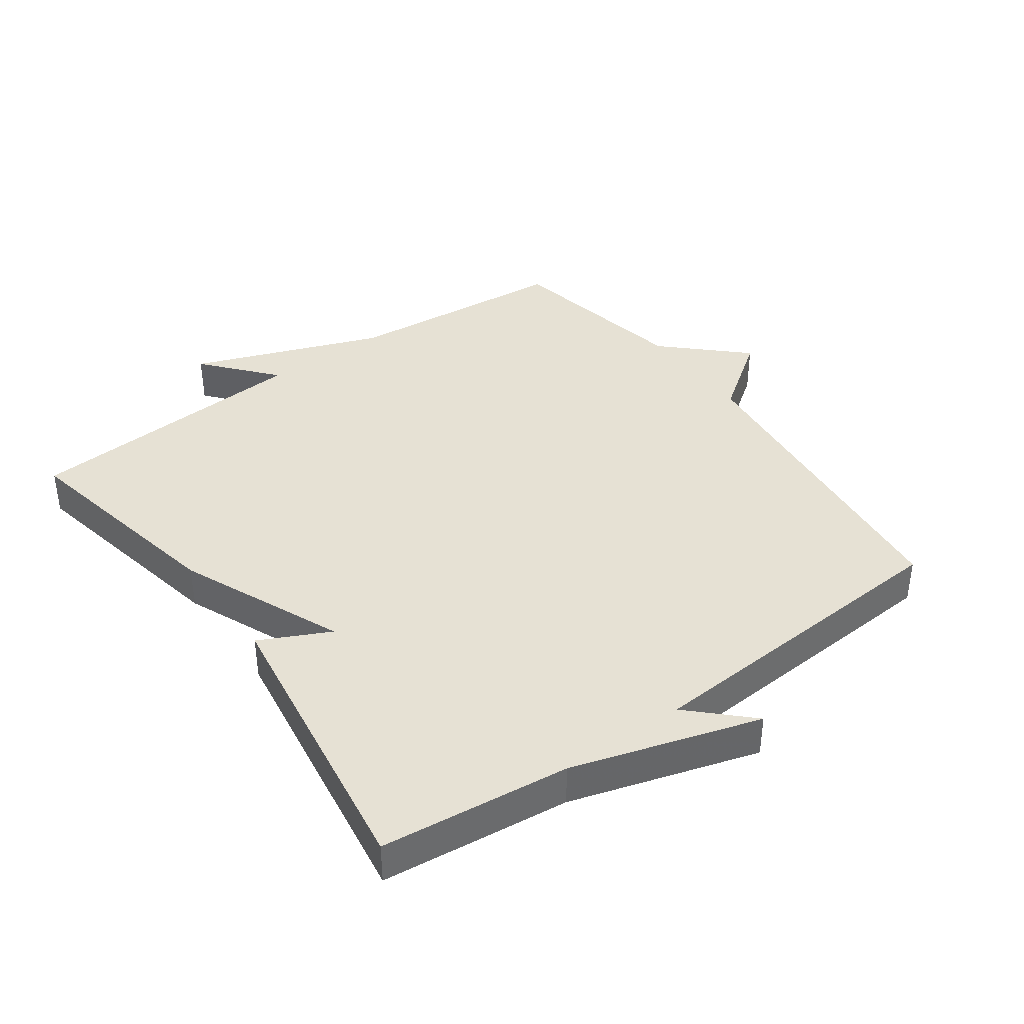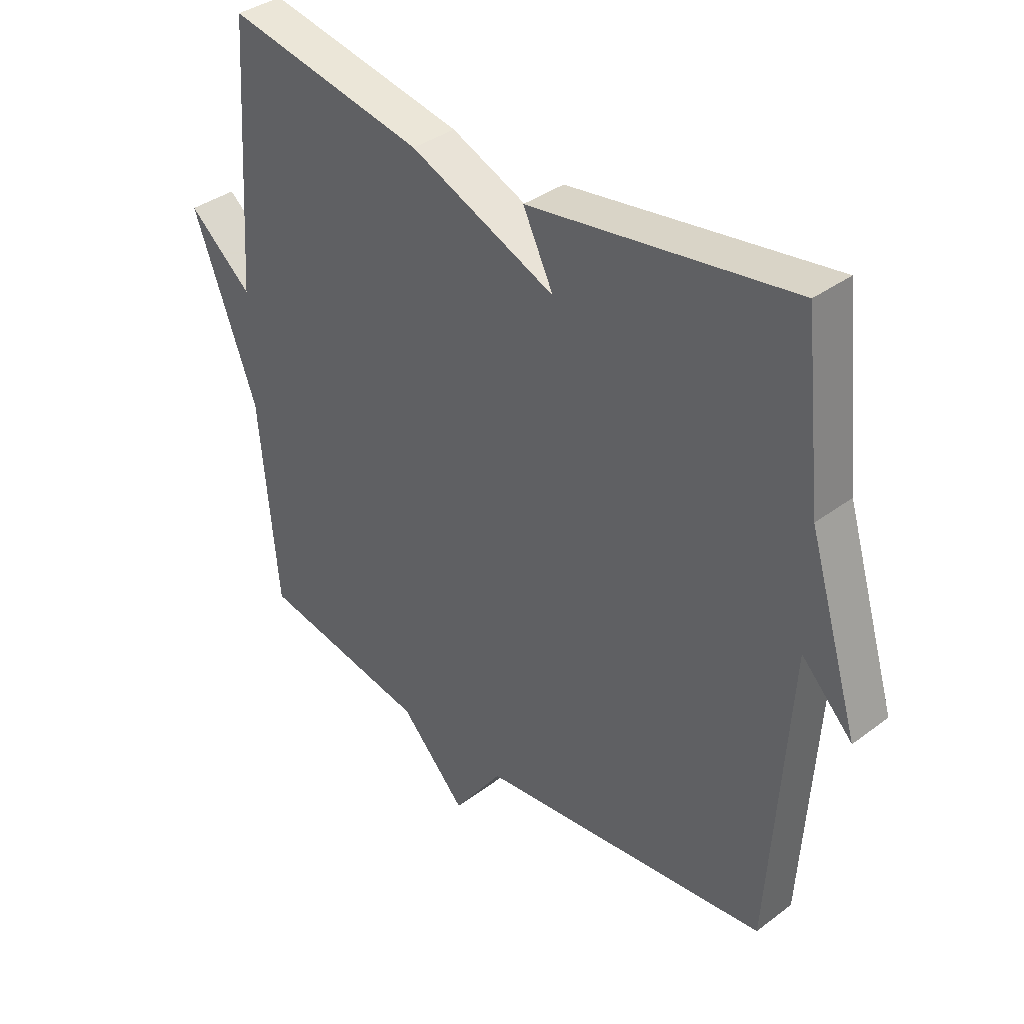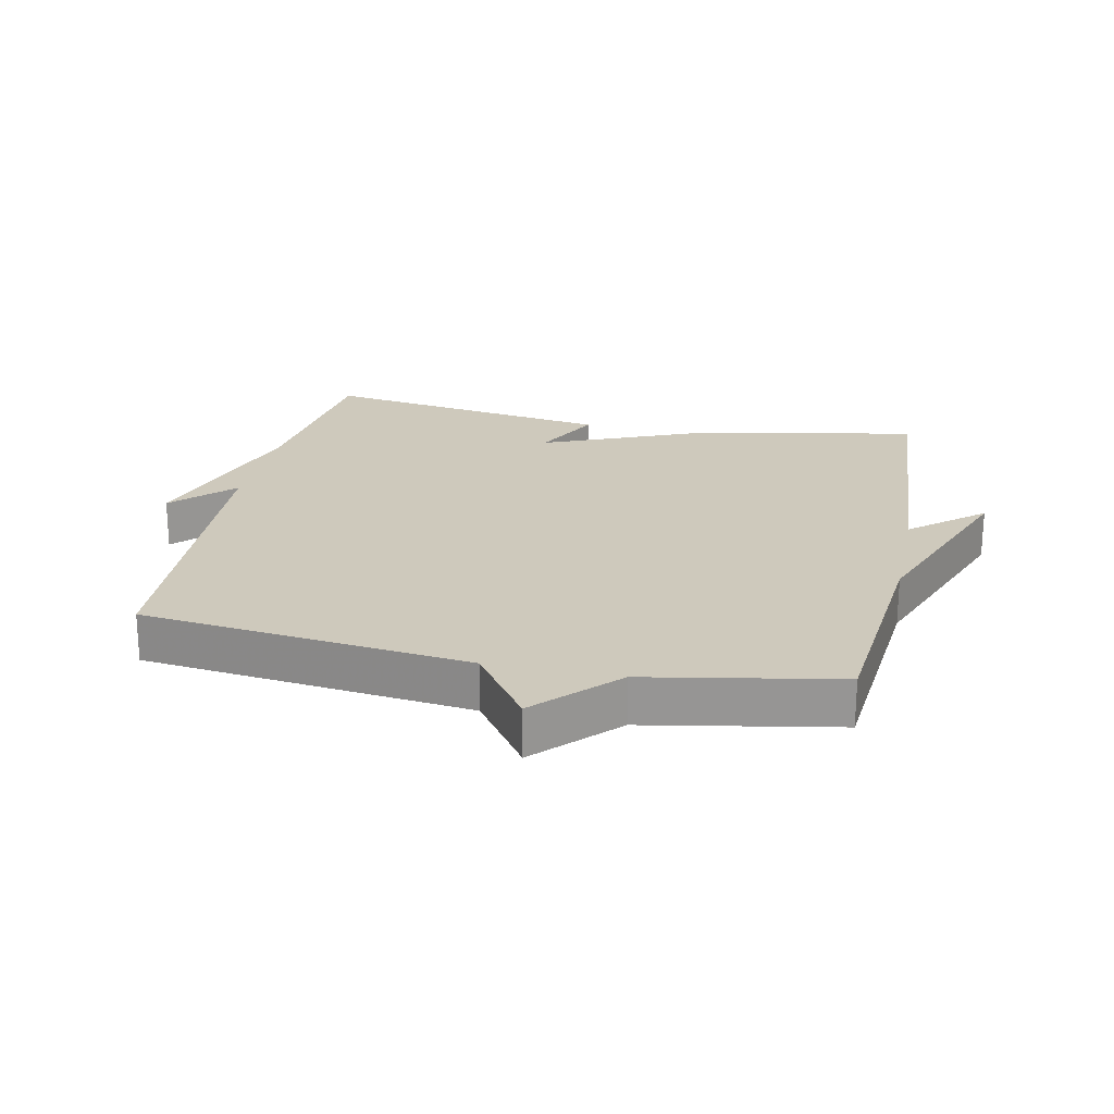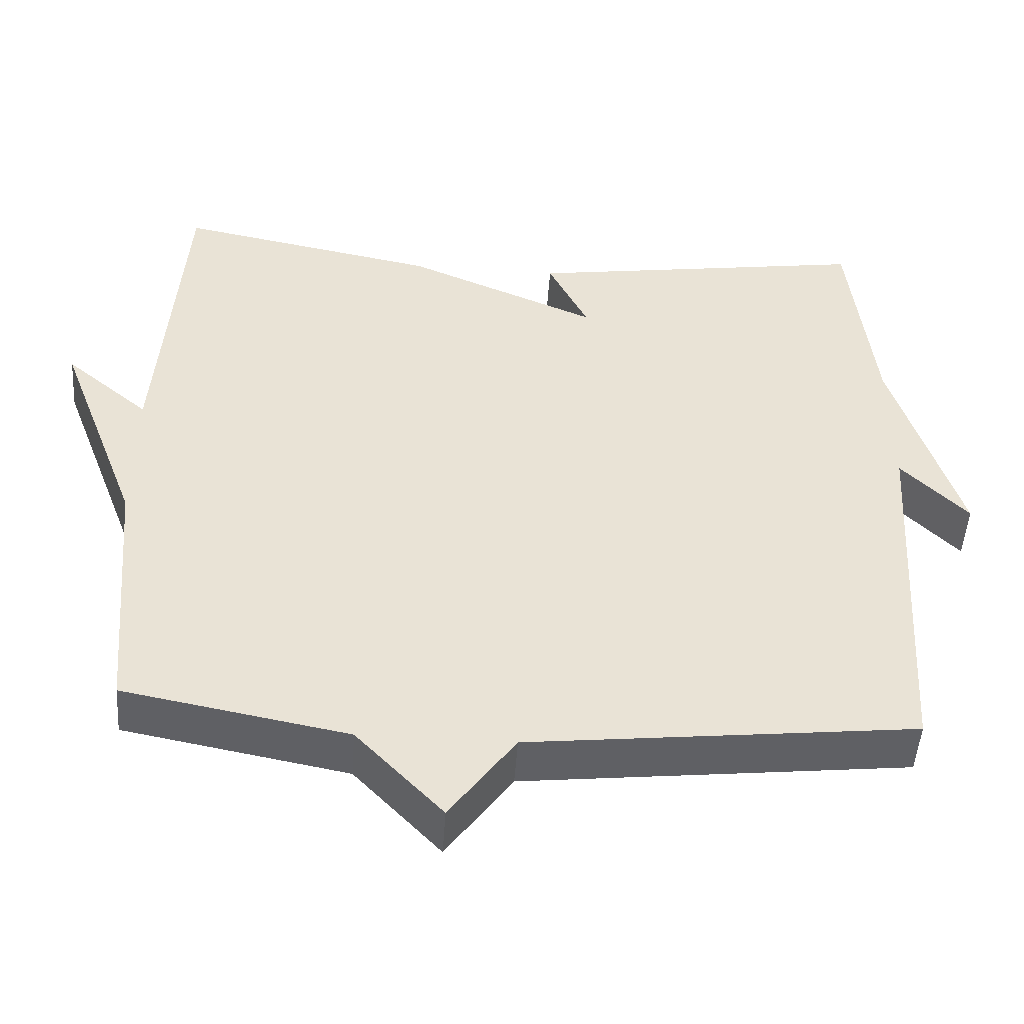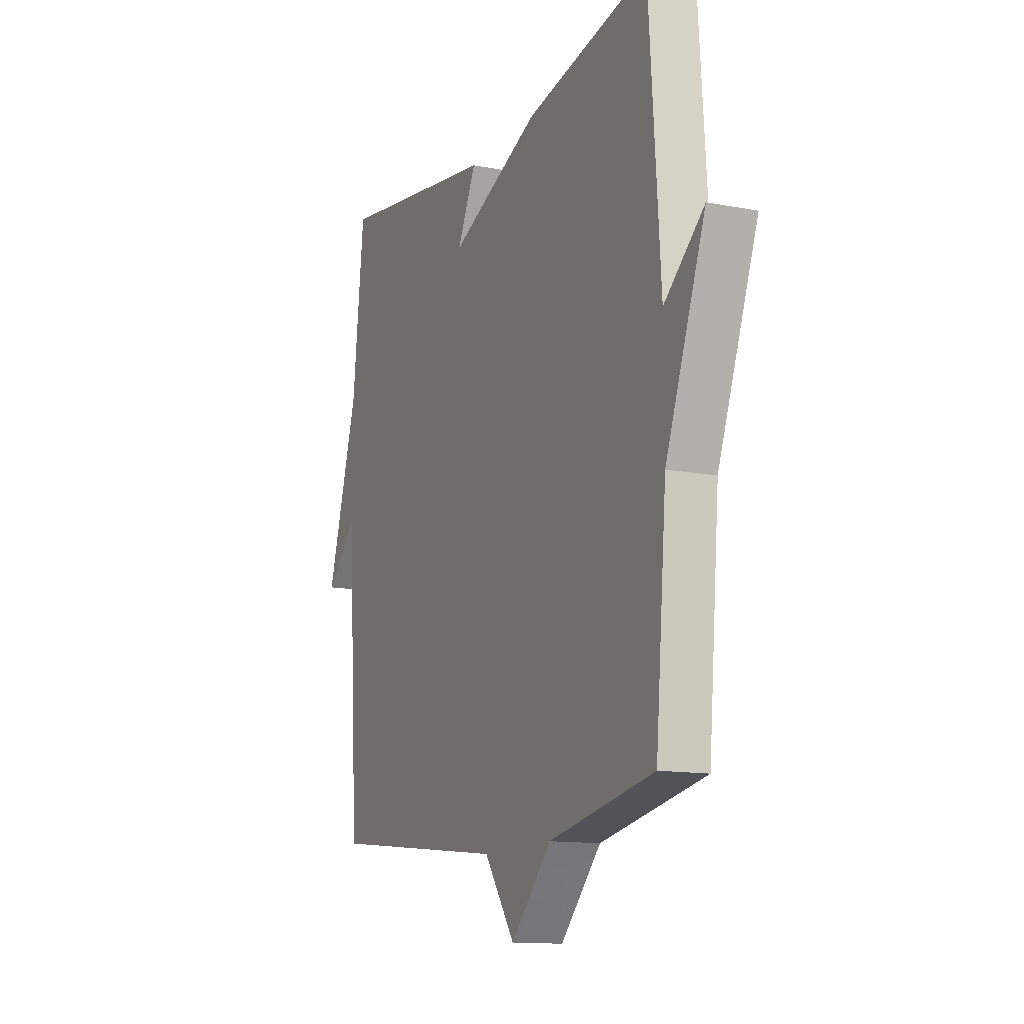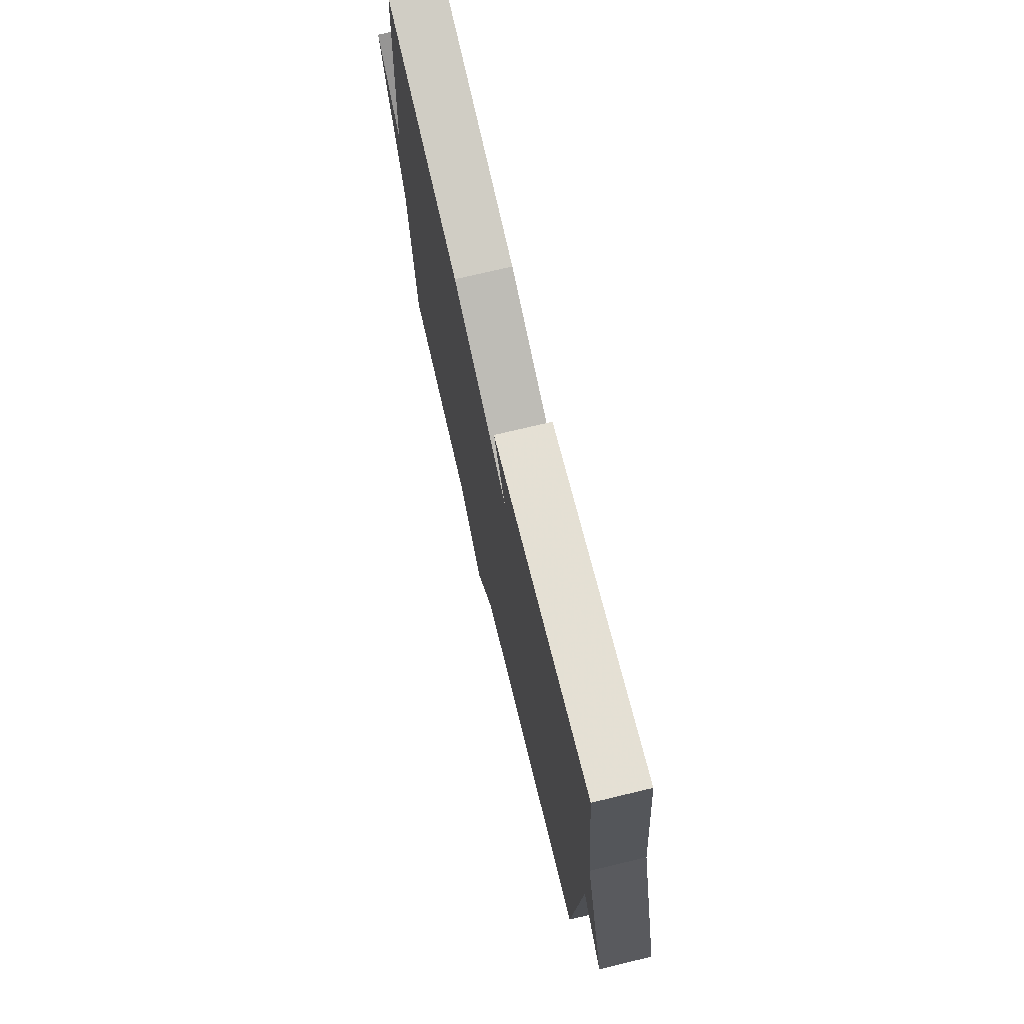
<metadata>
{"format":"obj","ext":"obj","renderer":"f3d","projection":"perspective","resolution":1024,"background":"white","views":[{"elev":39.3,"azim":54.2,"up":"+Y"},{"elev":36.9,"azim":46.0,"up":"+Z"},{"elev":22.3,"azim":-167.9,"up":"+Y"},{"elev":-49.0,"azim":-3.9,"up":"+Z"},{"elev":-13.0,"azim":-114.0,"up":"+Z"},{"elev":73.3,"azim":76.5,"up":"+Z"}]}
</metadata>
<code>
v 0.5 0.07 -0.5
v -0.006 0.07 -0.556
v -0.092 0.07 -0.676
v -0.206 0.07 -0.556
v -0.5 0.07 -0.5
v -0.531 0.07 -0.15
v -0.642 0.07 0.144
v -0.531 0.07 0.05
v -0.5 0.07 0.5
v -0.155 0.07 0.432
v 0.098 0.07 0.324
v 0.045 0.07 0.432
v 0.5 0.07 0.5
v 0.532 0.07 0.208
v 0.62 0.07 -0.082
v 0.532 0.07 0.008
v 0.5 0 -0.5
v -0.006 0 -0.556
v -0.092 0 -0.676
v -0.206 0 -0.556
v -0.5 0 -0.5
v -0.531 0 -0.15
v -0.642 0 0.144
v -0.531 0 0.05
v -0.5 0 0.5
v -0.155 0 0.432
v 0.098 0 0.324
v 0.045 0 0.432
v 0.5 0 0.5
v 0.532 0 0.208
v 0.62 0 -0.082
v 0.532 0 0.008
f 14 15 16
f 13 14 16
f 12 13 16
f 11 12 16
f 16 1 2
f 11 16 2
f 10 11 2
f 9 10 2
f 8 9 2
f 2 3 4
f 8 2 4
f 7 8 4
f 6 7 4
f 4 5 6
f 32 31 30
f 32 30 29
f 32 29 28
f 32 28 27
f 18 17 32
f 18 32 27
f 18 27 26
f 18 26 25
f 18 25 24
f 20 19 18
f 20 18 24
f 20 24 23
f 20 23 22
f 22 21 20
f 1 17 18 2
f 2 18 19 3
f 3 19 20 4
f 4 20 21 5
f 5 21 22 6
f 6 22 23 7
f 7 23 24 8
f 8 24 25 9
f 9 25 26 10
f 10 26 27 11
f 11 27 28 12
f 12 28 29 13
f 13 29 30 14
f 14 30 31 15
f 15 31 32 16
f 16 32 17 1

</code>
